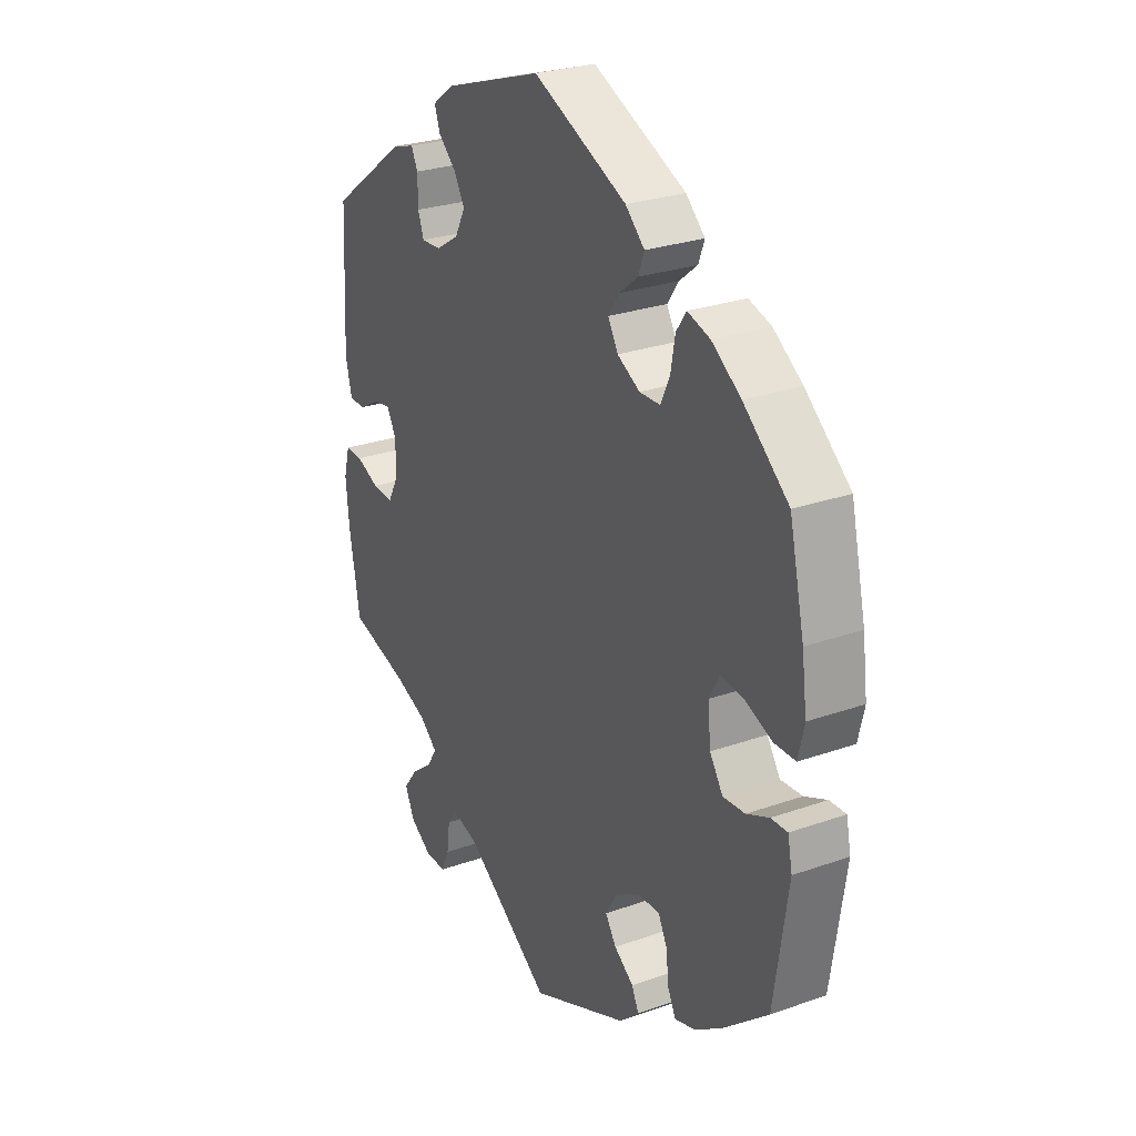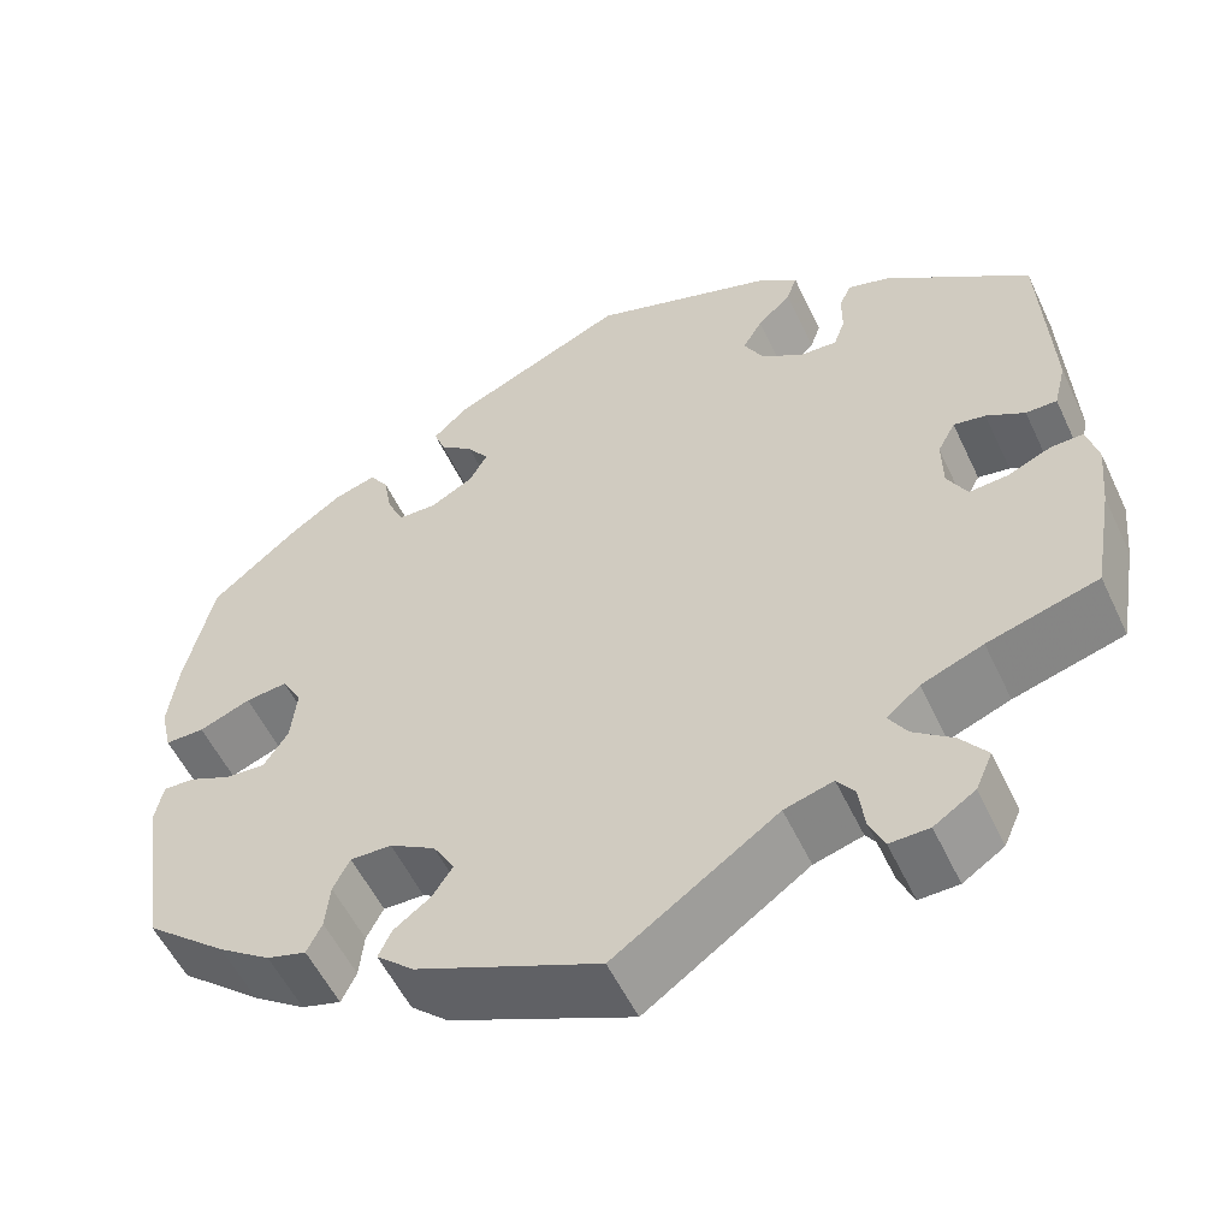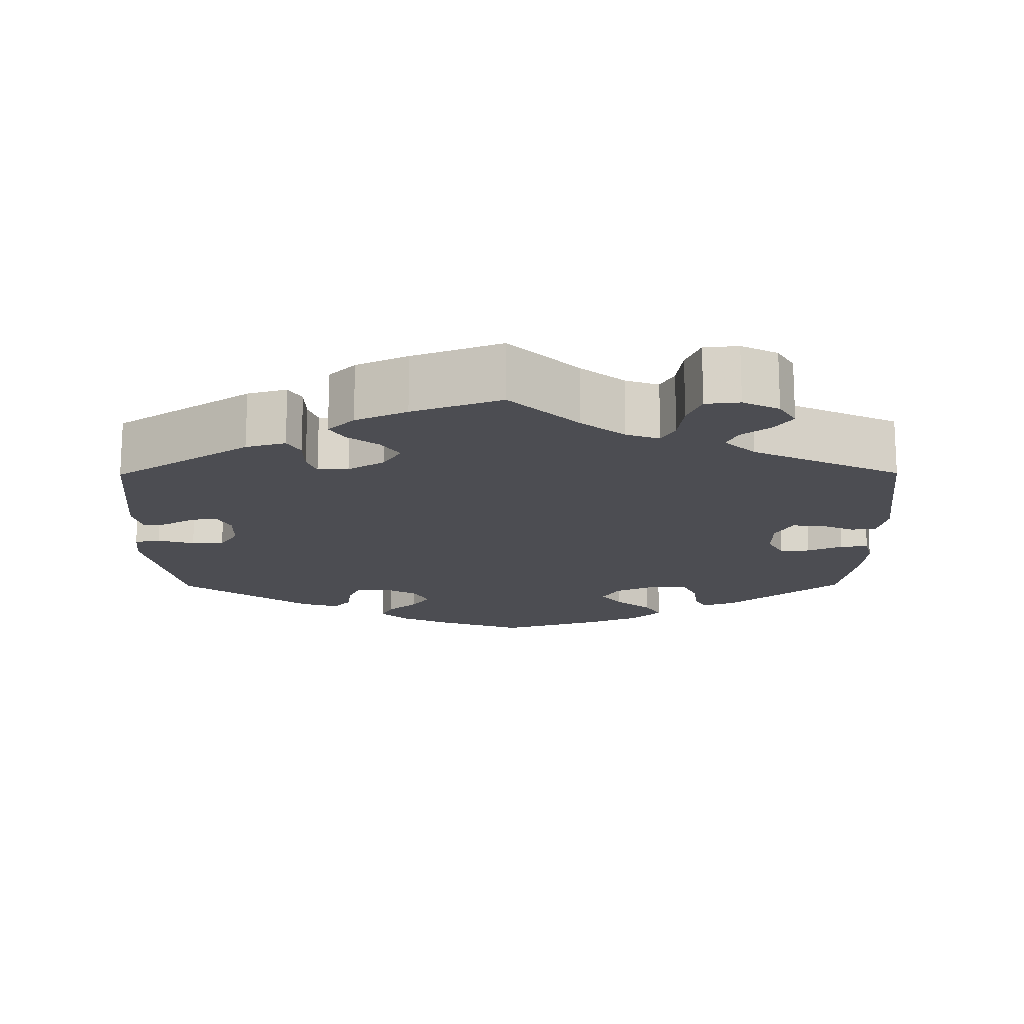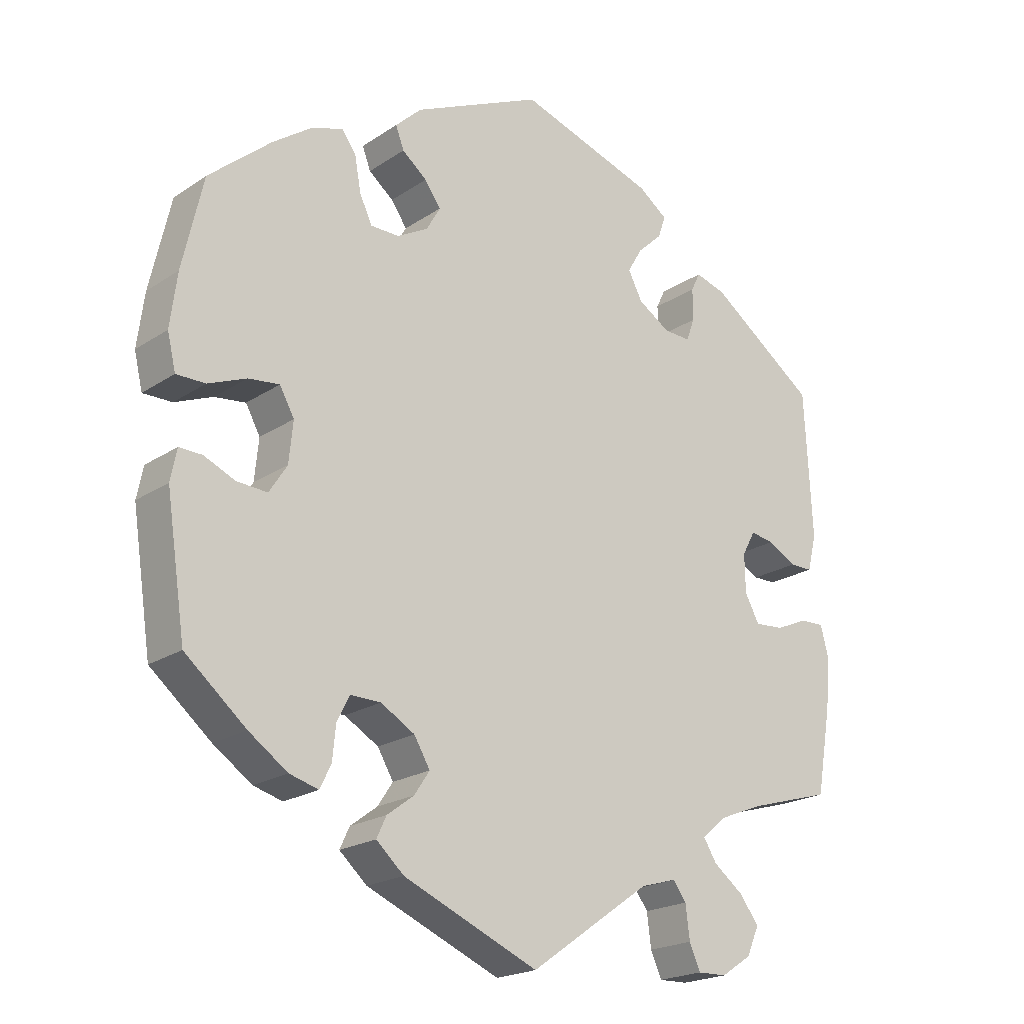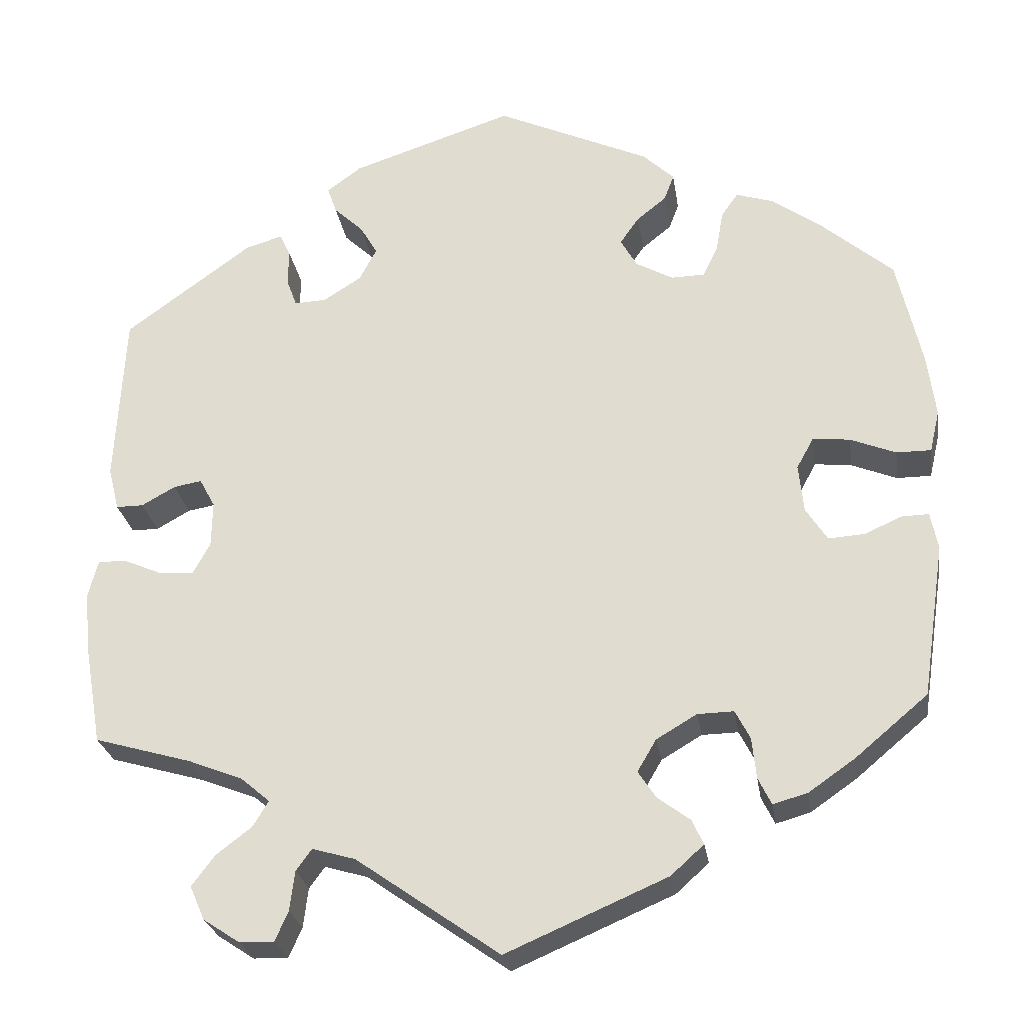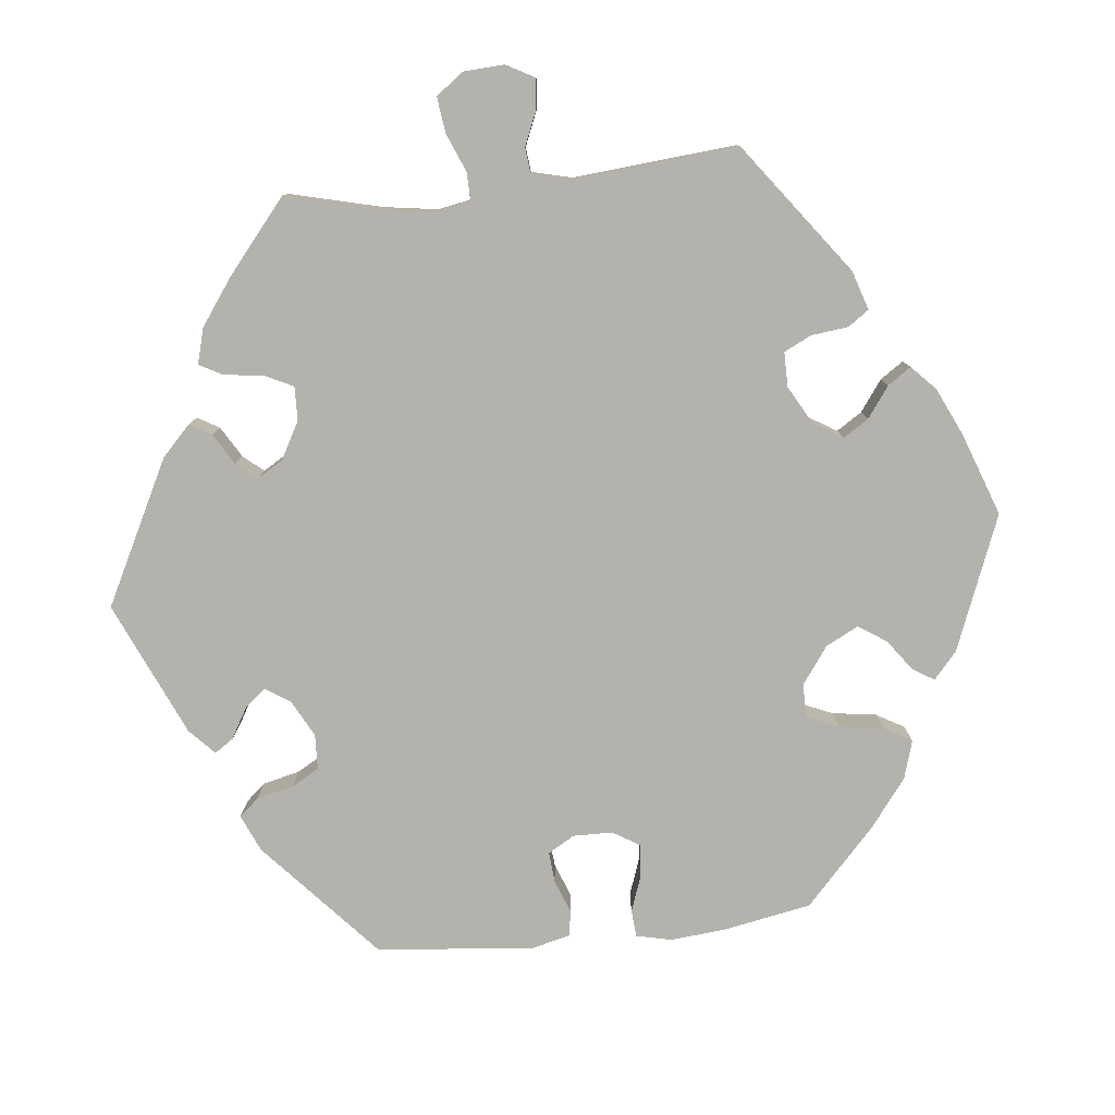
<metadata>
{"format":"obj","ext":"obj","renderer":"f3d","projection":"perspective","resolution":1024,"background":"white","views":[{"elev":26.8,"azim":-118.9,"up":"+Z"},{"elev":-54.9,"azim":25.0,"up":"+Z"},{"elev":-16.3,"azim":120.4,"up":"+Y"},{"elev":-20.6,"azim":-40.0,"up":"+Z"},{"elev":-26.0,"azim":-171.4,"up":"+Z"},{"elev":-79.4,"azim":156.1,"up":"+Y"}]}
</metadata>
<code>
v -0.411 0.07 0.366
v -0.353 0.07 0.407
v -0.308 0.07 0.421
v -0.288 0.07 0.392
v -0.279 0.07 0.342
v -0.261 0.07 0.304
v -0.22 0.07 0.303
v -0.175 0.07 0.328
v -0.155 0.07 0.363
v -0.178 0.07 0.396
v -0.214 0.07 0.425
v -0.226 0.07 0.457
v -0.188 0.07 0.493
v -0.001 0.07 0.578
v 0.196 0.07 0.513
v 0.238 0.07 0.482
v 0.227 0.07 0.45
v 0.191 0.07 0.416
v 0.17 0.07 0.38
v 0.191 0.07 0.34
v 0.237 0.07 0.311
v 0.276 0.07 0.309
v 0.288 0.07 0.342
v 0.288 0.07 0.388
v 0.301 0.07 0.415
v 0.345 0.07 0.402
v 0.5 0.07 0.289
v 0.511 0.07 0.079
v 0.498 0.07 0.027
v 0.465 0.07 0.027
v 0.424 0.07 0.05
v 0.39 0.07 0.056
v 0.371 0.07 0.021
v 0.372 0.07 -0.034
v 0.393 0.07 -0.073
v 0.435 0.07 -0.07
v 0.481 0.07 -0.05
v 0.516 0.07 -0.049
v 0.528 0.07 -0.095
v 0.521 0.07 -0.168
v 0.5 0.07 -0.289
v 0.382 0.07 -0.323
v 0.316 0.07 -0.349
v 0.281 0.07 -0.379
v 0.3 0.07 -0.41
v 0.343 0.07 -0.443
v 0.371 0.07 -0.48
v 0.353 0.07 -0.521
v 0.309 0.07 -0.55
v 0.267 0.07 -0.551
v 0.251 0.07 -0.515
v 0.245 0.07 -0.467
v 0.226 0.07 -0.441
v 0.174 0.07 -0.456
v 0 0.07 -0.578
v -0.195 0.07 -0.494
v -0.235 0.07 -0.458
v -0.221 0.07 -0.428
v -0.182 0.07 -0.399
v -0.16 0.07 -0.366
v -0.183 0.07 -0.327
v -0.232 0.07 -0.298
v -0.276 0.07 -0.297
v -0.294 0.07 -0.332
v -0.299 0.07 -0.381
v -0.315 0.07 -0.414
v -0.357 0.07 -0.402
v -0.413 0.07 -0.363
v -0.501 0.07 -0.289
v -0.529 0.07 -0.102
v -0.52 0.07 -0.057
v -0.487 0.07 -0.058
v -0.442 0.07 -0.078
v -0.398 0.07 -0.081
v -0.372 0.07 -0.041
v -0.366 0.07 0.018
v -0.387 0.07 0.056
v -0.432 0.07 0.051
v -0.487 0.07 0.029
v -0.529 0.07 0.029
v -0.541 0.07 0.08
v -0.531 0.07 0.157
v -0.501 0.07 0.289
v -0.411 0 0.366
v -0.353 0 0.407
v -0.308 0 0.421
v -0.288 0 0.392
v -0.279 0 0.342
v -0.261 0 0.304
v -0.22 0 0.303
v -0.175 0 0.328
v -0.155 0 0.363
v -0.178 0 0.396
v -0.214 0 0.425
v -0.226 0 0.457
v -0.188 0 0.493
v -0.001 0 0.578
v 0.196 0 0.513
v 0.238 0 0.482
v 0.227 0 0.45
v 0.191 0 0.416
v 0.17 0 0.38
v 0.191 0 0.34
v 0.237 0 0.311
v 0.276 0 0.309
v 0.288 0 0.342
v 0.288 0 0.388
v 0.301 0 0.415
v 0.345 0 0.402
v 0.5 0 0.289
v 0.511 0 0.079
v 0.498 0 0.027
v 0.465 0 0.027
v 0.424 0 0.05
v 0.39 0 0.056
v 0.371 0 0.021
v 0.372 0 -0.034
v 0.393 0 -0.073
v 0.435 0 -0.07
v 0.481 0 -0.05
v 0.516 0 -0.049
v 0.528 0 -0.095
v 0.521 0 -0.168
v 0.5 0 -0.289
v 0.382 0 -0.323
v 0.316 0 -0.349
v 0.281 0 -0.379
v 0.3 0 -0.41
v 0.343 0 -0.443
v 0.371 0 -0.48
v 0.353 0 -0.521
v 0.309 0 -0.55
v 0.267 0 -0.551
v 0.251 0 -0.515
v 0.245 0 -0.467
v 0.226 0 -0.441
v 0.174 0 -0.456
v 0 0 -0.578
v -0.195 0 -0.494
v -0.235 0 -0.458
v -0.221 0 -0.428
v -0.182 0 -0.399
v -0.16 0 -0.366
v -0.183 0 -0.327
v -0.232 0 -0.298
v -0.276 0 -0.297
v -0.294 0 -0.332
v -0.299 0 -0.381
v -0.315 0 -0.414
v -0.357 0 -0.402
v -0.413 0 -0.363
v -0.501 0 -0.289
v -0.529 0 -0.102
v -0.52 0 -0.057
v -0.487 0 -0.058
v -0.442 0 -0.078
v -0.398 0 -0.081
v -0.372 0 -0.041
v -0.366 0 0.018
v -0.387 0 0.056
v -0.432 0 0.051
v -0.487 0 0.029
v -0.529 0 0.029
v -0.541 0 0.08
v -0.531 0 0.157
v -0.501 0 0.289
f 78 79 80 81
f 77 78 81 82
f 70 71 72 73
f 70 73 74
f 69 70 74
f 68 69 74 75
f 64 65 66 67
f 63 64 67 68
f 56 57 58 59
f 54 55 56 59
f 53 54 59 60
f 49 50 51 52
f 49 52 53
f 48 49 53
f 45 46 47 48
f 44 45 48 53
f 39 40 41 42
f 39 42 43
f 36 37 38 39
f 35 36 39 43
f 34 35 43 44
f 28 29 30 31
f 28 31 32
f 27 28 32
f 26 27 32 33
f 23 24 25 26
f 22 23 26 33
f 15 16 17 18
f 15 18 19
f 14 15 19
f 13 14 19 20
f 10 11 12 13
f 9 10 13 20
f 2 3 4 5
f 2 5 6
f 1 2 6
f 77 82 83 1
f 63 68 75
f 62 63 75 76
f 61 62 76
f 60 61 76
f 53 60 76
f 21 22 33 34
f 8 9 20 21
f 7 8 21 34
f 6 7 34 44
f 44 53 76 77
f 1 6 44 77
f 164 163 162 161
f 165 164 161 160
f 156 155 154 153
f 157 156 153
f 157 153 152
f 158 157 152 151
f 150 149 148 147
f 151 150 147 146
f 142 141 140 139
f 142 139 138 137
f 143 142 137 136
f 135 134 133 132
f 136 135 132
f 136 132 131
f 131 130 129 128
f 136 131 128 127
f 125 124 123 122
f 126 125 122
f 122 121 120 119
f 126 122 119 118
f 127 126 118 117
f 114 113 112 111
f 115 114 111
f 115 111 110
f 116 115 110 109
f 109 108 107 106
f 116 109 106 105
f 101 100 99 98
f 102 101 98
f 102 98 97
f 103 102 97 96
f 96 95 94 93
f 103 96 93 92
f 88 87 86 85
f 89 88 85
f 89 85 84
f 84 166 165 160
f 158 151 146
f 159 158 146 145
f 159 145 144
f 159 144 143
f 159 143 136
f 117 116 105 104
f 104 103 92 91
f 117 104 91 90
f 127 117 90 89
f 160 159 136 127
f 160 127 89 84
f 1 84 85 2
f 2 85 86 3
f 3 86 87 4
f 4 87 88 5
f 5 88 89 6
f 6 89 90 7
f 7 90 91 8
f 8 91 92 9
f 9 92 93 10
f 10 93 94 11
f 11 94 95 12
f 12 95 96 13
f 13 96 97 14
f 14 97 98 15
f 15 98 99 16
f 16 99 100 17
f 17 100 101 18
f 18 101 102 19
f 19 102 103 20
f 20 103 104 21
f 21 104 105 22
f 22 105 106 23
f 23 106 107 24
f 24 107 108 25
f 25 108 109 26
f 26 109 110 27
f 27 110 111 28
f 28 111 112 29
f 29 112 113 30
f 30 113 114 31
f 31 114 115 32
f 32 115 116 33
f 33 116 117 34
f 34 117 118 35
f 35 118 119 36
f 36 119 120 37
f 37 120 121 38
f 38 121 122 39
f 39 122 123 40
f 40 123 124 41
f 41 124 125 42
f 42 125 126 43
f 43 126 127 44
f 44 127 128 45
f 45 128 129 46
f 46 129 130 47
f 47 130 131 48
f 48 131 132 49
f 49 132 133 50
f 50 133 134 51
f 51 134 135 52
f 52 135 136 53
f 53 136 137 54
f 54 137 138 55
f 55 138 139 56
f 56 139 140 57
f 57 140 141 58
f 58 141 142 59
f 59 142 143 60
f 60 143 144 61
f 61 144 145 62
f 62 145 146 63
f 63 146 147 64
f 64 147 148 65
f 65 148 149 66
f 66 149 150 67
f 67 150 151 68
f 68 151 152 69
f 69 152 153 70
f 70 153 154 71
f 71 154 155 72
f 72 155 156 73
f 73 156 157 74
f 74 157 158 75
f 75 158 159 76
f 76 159 160 77
f 77 160 161 78
f 78 161 162 79
f 79 162 163 80
f 80 163 164 81
f 81 164 165 82
f 82 165 166 83
f 83 166 84 1

</code>
